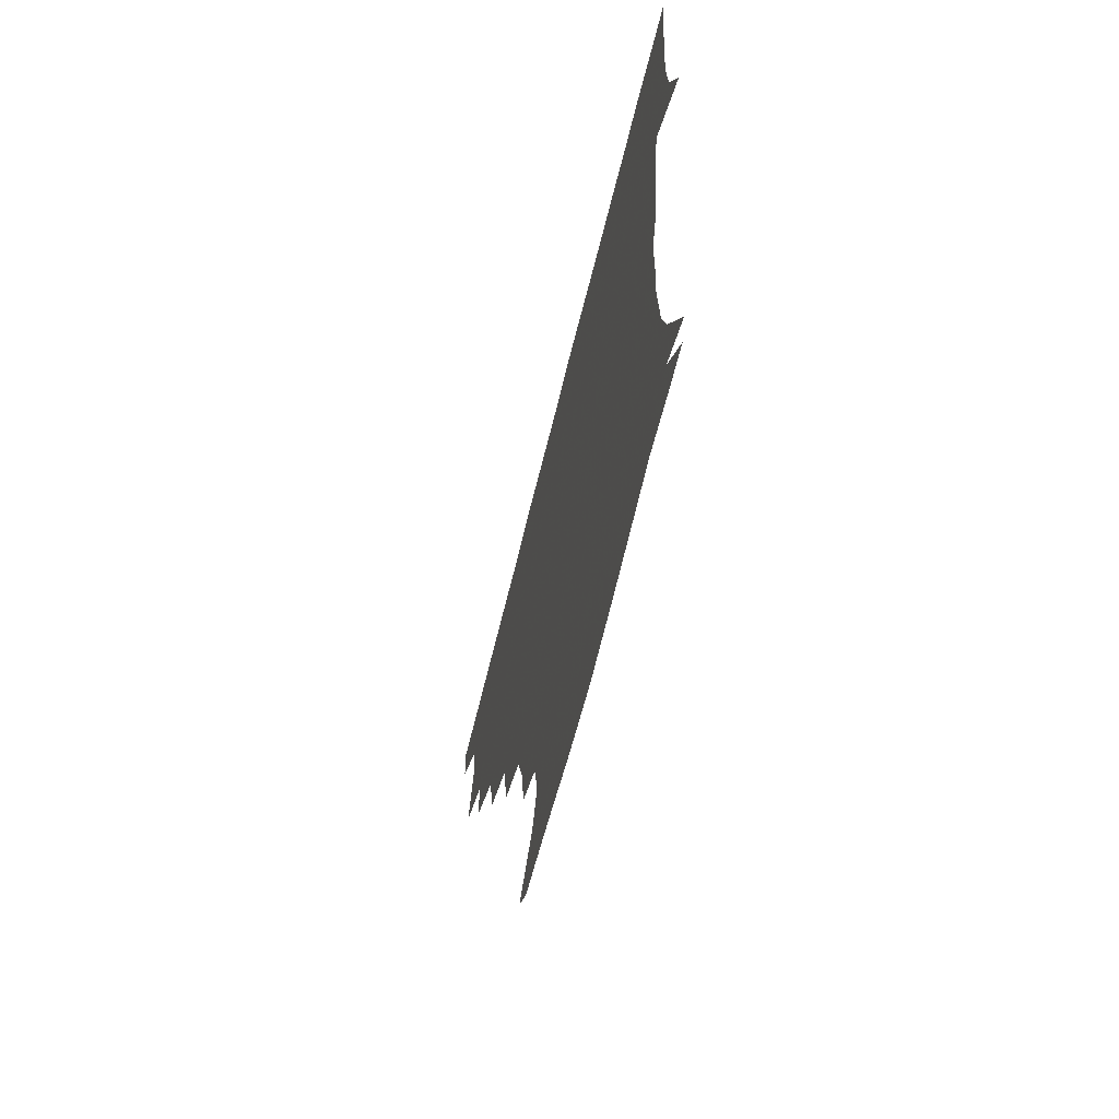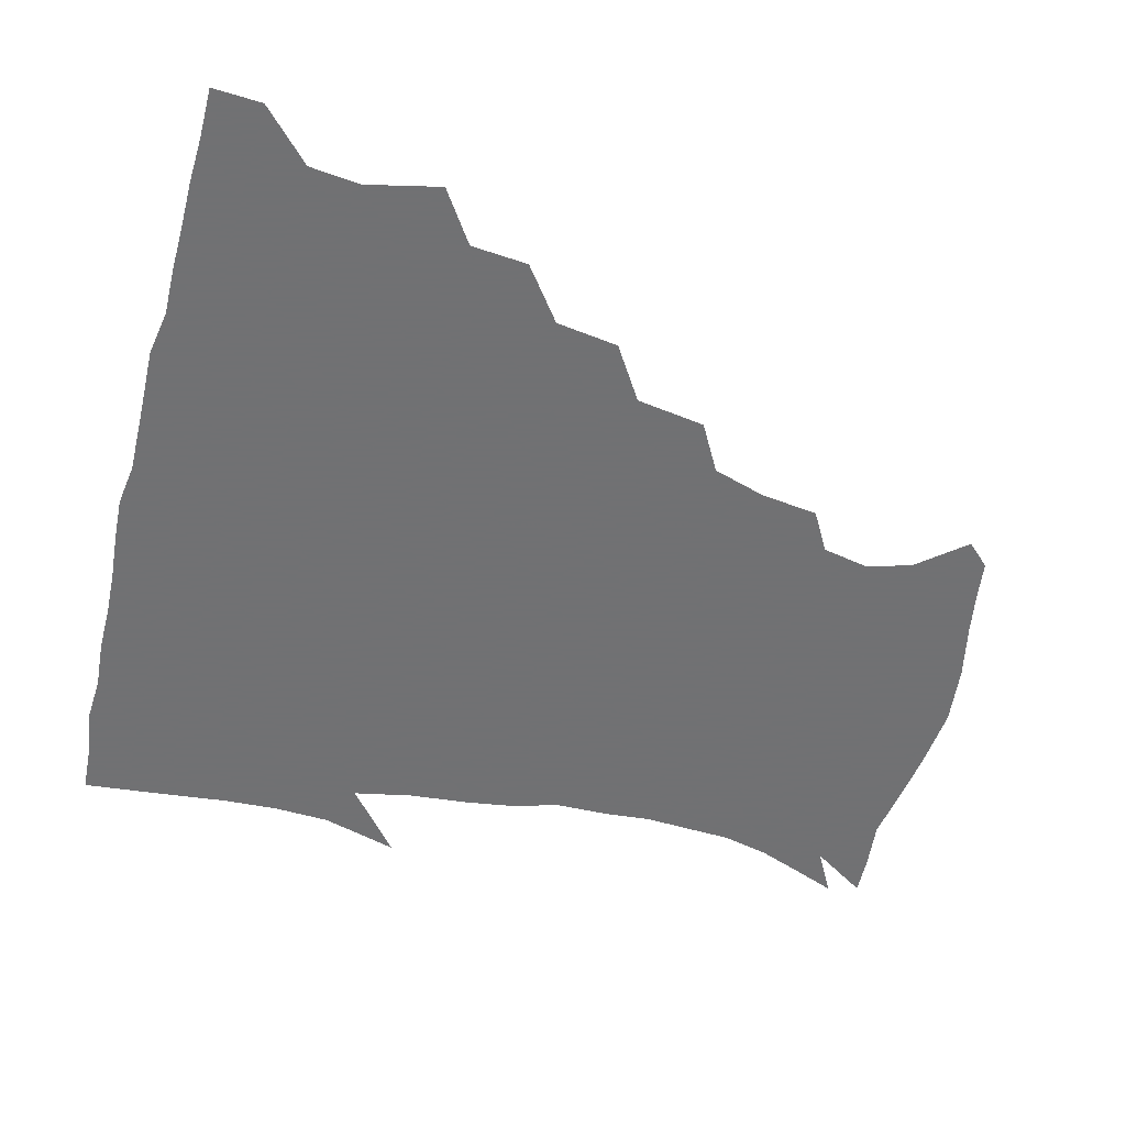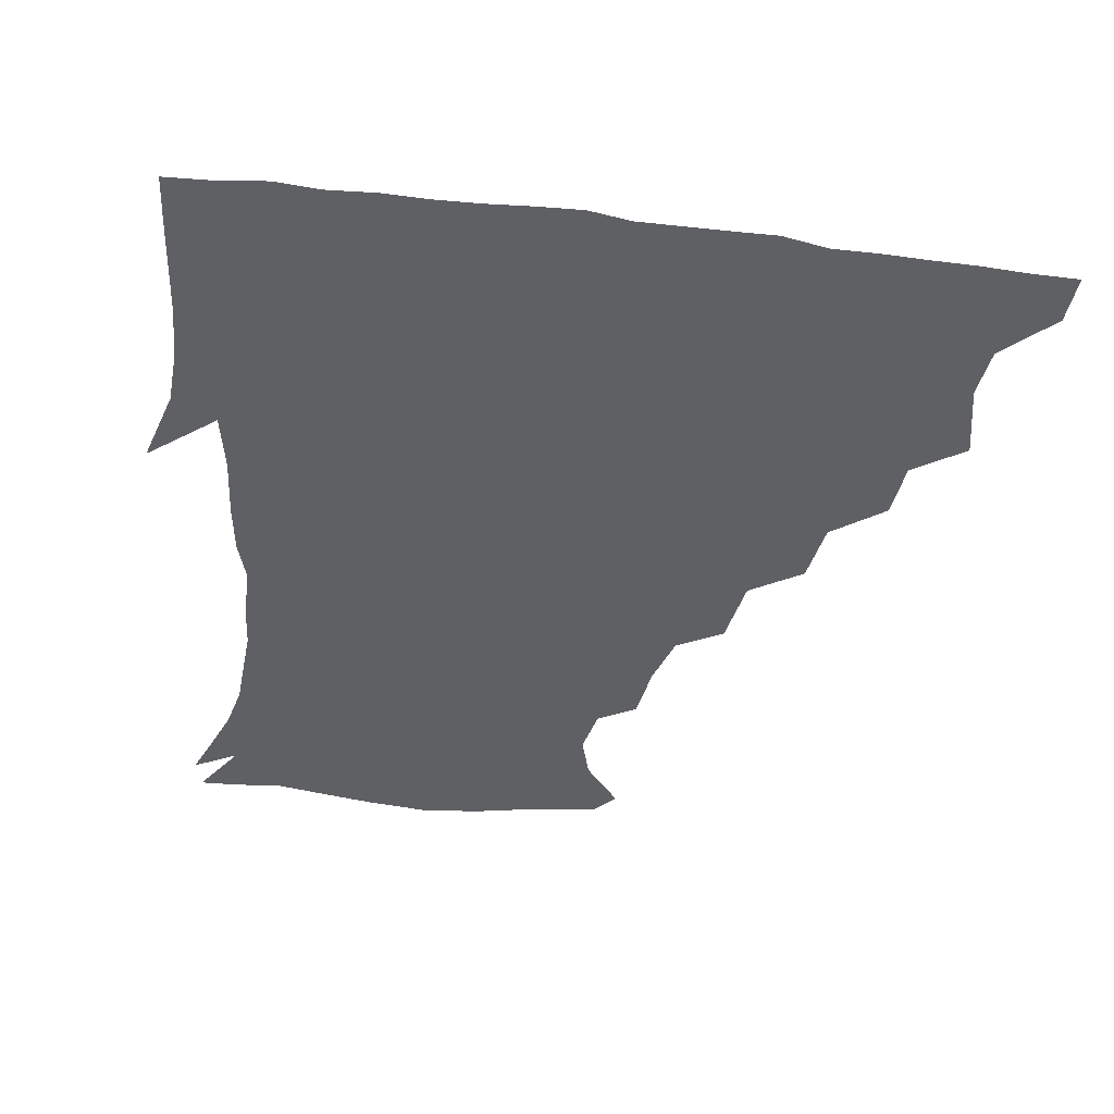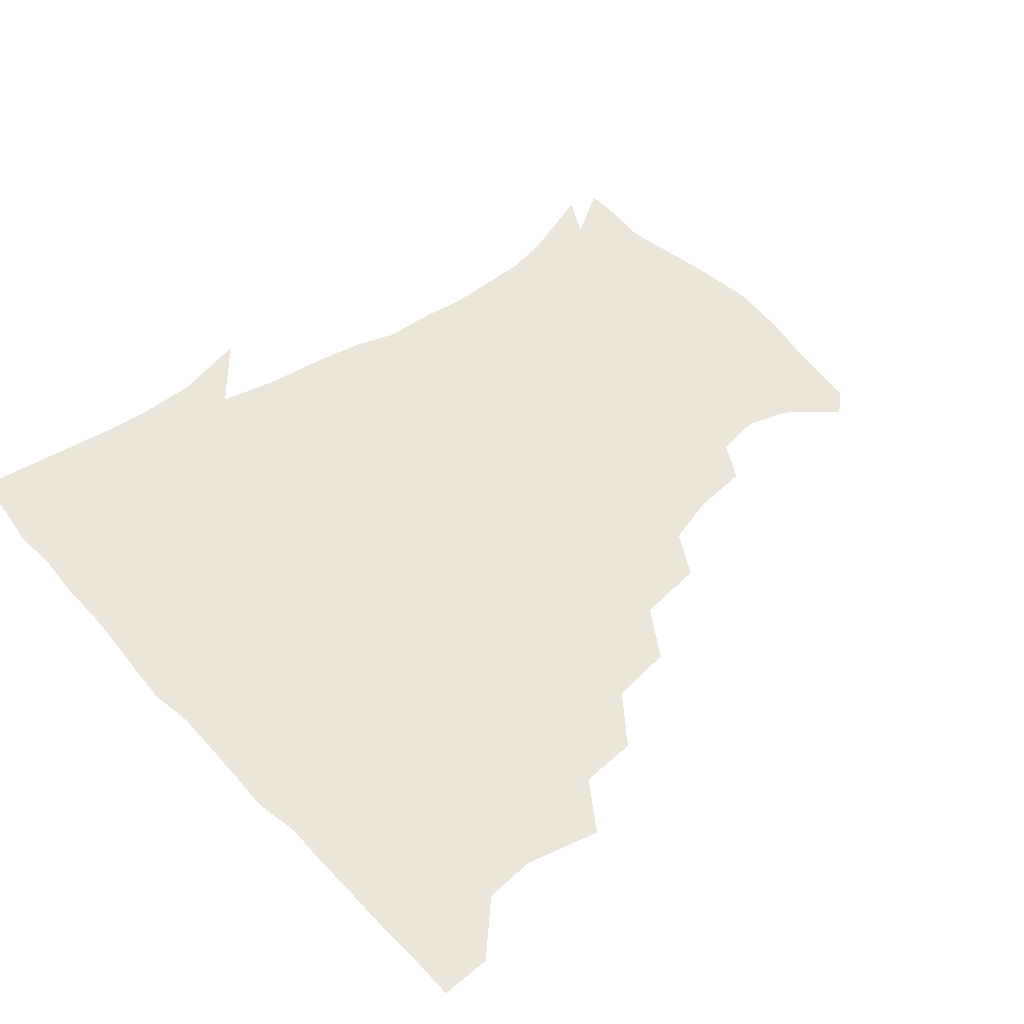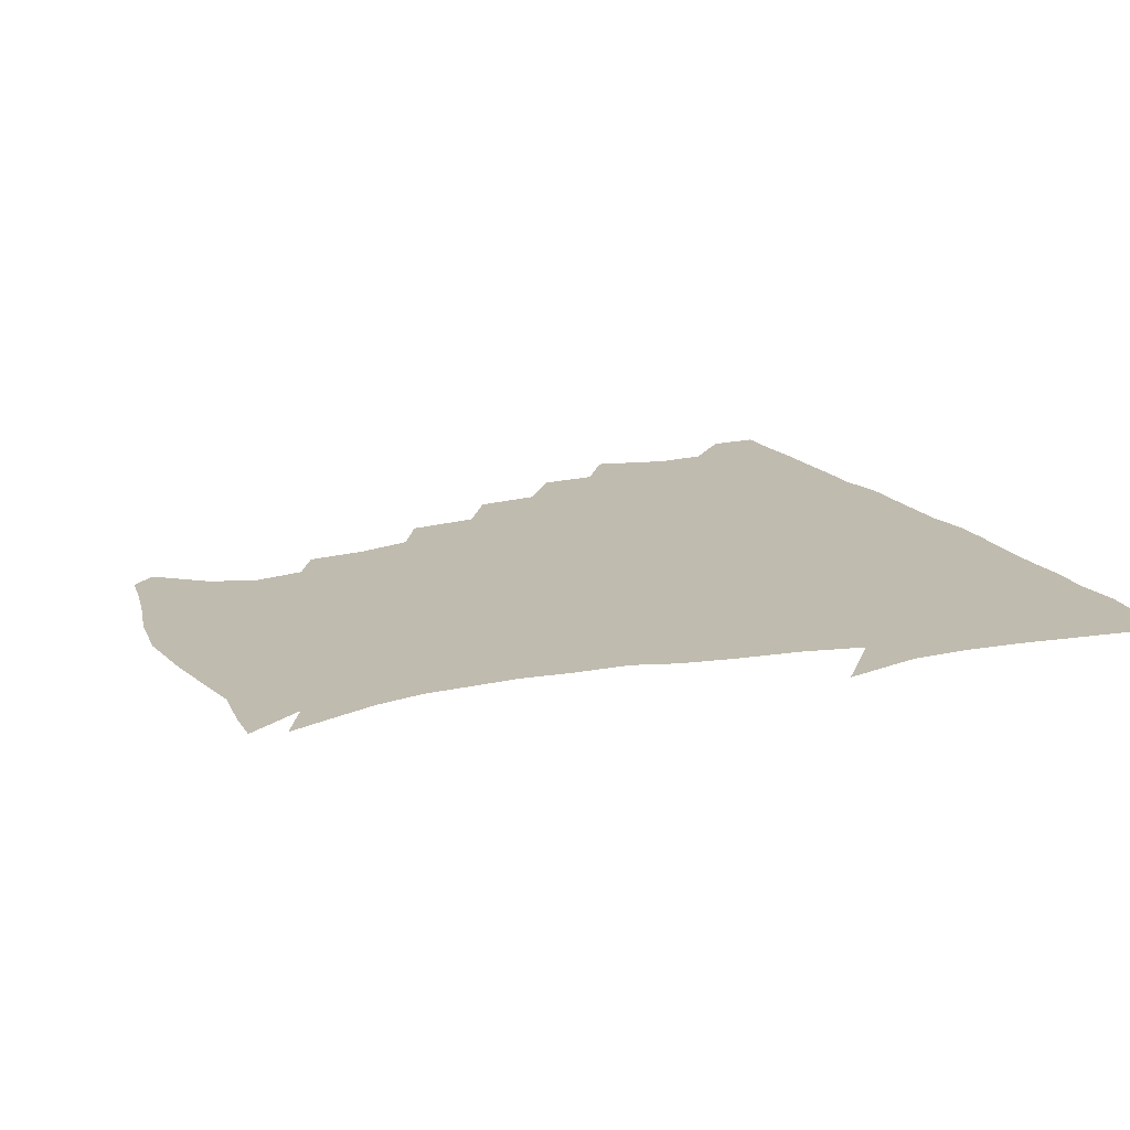
<metadata>
{"format":"obj","ext":"obj","renderer":"f3d","projection":"perspective","resolution":1024,"background":"white","views":[{"elev":-67.7,"azim":76.0,"up":"+Y"},{"elev":-55.3,"azim":-104.5,"up":"+Z"},{"elev":-43.3,"azim":171.7,"up":"+Z"},{"elev":48.1,"azim":-130.1,"up":"+Z"},{"elev":16.2,"azim":66.5,"up":"+Z"}]}
</metadata>
<code>
v 436.5 404.5 0
v 435.6 420.6 0
v 449.2 347.9 0
v 454.6 372.2 0
v 452.8 388.7 0
v 452.5 404.9 0
v 451.5 420.7 0
v 467.8 317.8 0
v 466.2 336.5 0
v 470.1 359.7 0
v 469.9 375.6 0
v 468.4 390.4 0
v 467.4 405.6 0
v 466.7 421.3 0
v 488.1 284.3 0
v 485.2 304.7 0
v 486 328.7 0
v 484.2 344.4 0
v 485.5 362.4 0
v 484.5 376.9 0
v 483.4 391.1 0
v 482.5 406 0
v 481.9 421.3 0
v 509 250.6 0
v 505.6 273.1 0
v 501.6 293 0
v 501.1 315.1 0
v 501.1 333 0
v 501 349.4 0
v 499.4 362.7 0
v 498.8 377.2 0
v 498 391.5 0
v 497.4 405.8 0
v 496.8 421.6 0
v 532 205.9 0
v 529.6 224.7 0
v 524.3 242 0
v 520.5 263.1 0
v 518.1 281.7 0
v 515.5 298.1 0
v 514.7 315.9 0
v 515.4 334.9 0
v 514.9 349.5 0
v 514 363.2 0
v 513.3 377.4 0
v 512.6 391.7 0
v 512 406.6 0
v 511.8 421.3 0
v 530.7 153 0
v 543.5 168.8 0
v 547.9 183.1 0
v 544.8 198.6 0
v 541.9 219.1 0
v 538.4 233.8 0
v 535 251.6 0
v 532.5 267.8 0
v 531.6 287.8 0
v 530.5 304.1 0
v 530.4 320.6 0
v 529.6 335.2 0
v 529.2 349.4 0
v 528.8 363.5 0
v 527.7 377.5 0
v 527.5 391.8 0
v 527 406.7 0
v 526.9 423.9 0
v 537.7 145.5 0
v 547.3 158.6 0
v 555.9 176.6 0
v 555.6 188.6 0
v 553.9 207.8 0
v 552.4 225.9 0
v 549.6 242.5 0
v 547.3 256.1 0
v 546.1 272.9 0
v 545.2 290.9 0
v 544.7 306.1 0
v 544.7 321.9 0
v 543.5 334.5 0
v 543.8 349.7 0
v 543.7 363.7 0
v 543.4 377.4 0
v 542.8 391.6 0
v 541.7 407.3 0
v 541.2 423.5 0
v 549 144 0
v 561.7 162.2 0
v 566.6 181.6 0
v 566.5 196.2 0
v 564.7 213.5 0
v 563.9 231.9 0
v 561.7 245 0
v 560.4 261 0
v 560.5 277.4 0
v 559.2 291.5 0
v 558.6 307 0
v 558.8 322.7 0
v 558.1 335.1 0
v 558.5 349.8 0
v 558.2 363.5 0
v 557.9 377.3 0
v 557.8 391.2 0
v 557 406 0
v 555.7 423.2 0
v 563.5 141.6 0
v 576 165.3 0
v 577.8 181.5 0
v 577.5 198.9 0
v 577.2 213.7 0
v 575 232.6 0
v 574.5 246.3 0
v 573.4 261.2 0
v 573.5 278.7 0
v 573.4 294.3 0
v 573 308.5 0
v 572.8 322 0
v 572.9 335.8 0
v 573.3 350.4 0
v 572.5 363.5 0
v 572.6 377.3 0
v 572.4 391.3 0
v 571.4 406.6 0
v 570.2 423 0
v 581.4 137.8 0
v 588.6 164.9 0
v 590.5 184.5 0
v 589.1 200.8 0
v 589.3 219.7 0
v 587.9 233.9 0
v 587.7 247.9 0
v 586.9 262.7 0
v 586.7 280.8 0
v 587.1 295.5 0
v 587.1 307.9 0
v 587.1 322 0
v 587.3 336.3 0
v 587.8 350.4 0
v 588.2 364.1 0
v 587.6 377.5 0
v 587.1 391.2 0
v 585.8 407.5 0
v 584.1 425 0
v 601 135.6 0
v 601.8 166.1 0
v 602.9 186.2 0
v 602.2 202.3 0
v 601.2 219.4 0
v 599.9 234.2 0
v 600.7 249.6 0
v 600.7 264.5 0
v 600.2 280.3 0
v 600.5 294.4 0
v 601 307.8 0
v 601.2 322.9 0
v 601.4 335.4 0
v 602.3 351.3 0
v 602.3 364.3 0
v 602.1 377.8 0
v 601.6 392 0
v 600.7 406.9 0
v 598.5 424.3 0
v 622 137.6 0
v 617.2 161.2 0
v 615.2 184.3 0
v 614.1 202.2 0
v 613.2 219.8 0
v 613.7 231.1 0
v 612.6 248.8 0
v 613.2 264.3 0
v 613.6 279.4 0
v 614 293.6 0
v 614.7 309.9 0
v 615.3 322.5 0
v 615.9 337.6 0
v 616.2 351.5 0
v 616.7 364.3 0
v 617.1 377.9 0
v 616.9 391.7 0
v 615.9 406.4 0
v 613.4 423.1 0
v 639.8 140.3 0
v 631.4 162 0
v 627.1 184.8 0
v 625.9 202.2 0
v 624.8 219 0
v 625.6 233.9 0
v 625.8 248.8 0
v 626.3 262.6 0
v 626.8 277.3 0
v 627.7 292.1 0
v 628.2 307.6 0
v 628.8 323.4 0
v 629.9 337.2 0
v 630.3 350.3 0
v 631 364.5 0
v 631.5 378.1 0
v 631.7 391.8 0
v 630.9 406.2 0
v 628.5 422.4 0
v 655.7 142.8 0
v 645.7 161.6 0
v 639.1 183.7 0
v 637.6 200.4 0
v 636.7 216.9 0
v 637.7 229.7 0
v 637.3 246.9 0
v 638.6 261 0
v 639.9 274.4 0
v 640.6 290.6 0
v 641.3 307.3 0
v 642.8 320.6 0
v 643.1 337.8 0
v 644.2 350.3 0
v 644.9 364.8 0
v 645.7 378.4 0
v 646.7 391.8 0
v 646.2 405.7 0
v 643.4 422.6 0
v 671.4 141.2 0
v 658.4 161.7 0
v 652.9 178.6 0
v 649.1 197 0
v 647.6 214.1 0
v 648.3 228.5 0
v 649.1 242.3 0
v 650.2 257.4 0
v 651.8 272 0
v 652.9 288.5 0
v 654.3 304.4 0
v 655.9 320.3 0
v 656.6 336.2 0
v 657.4 351 0
v 658.7 364.1 0
v 659.5 377.6 0
v 660.4 391.9 0
v 660.8 405.5 0
v 659.3 421.4 0
v 684.2 140.6 0
v 672.5 158.6 0
v 665.7 174.9 0
v 661.9 190.1 0
v 659.3 207 0
v 659.3 221.6 0
v 659.7 236.3 0
v 660.9 251.8 0
v 662.3 268.2 0
v 665.3 281.9 0
v 667 298.7 0
v 668.5 316.9 0
v 669.5 335.2 0
v 670.8 348.4 0
v 671.7 364.6 0
v 673.1 378.3 0
v 674.3 391.8 0
v 675 405.7 0
v 674.1 422.3 0
v 686.9 150.7 0
v 682 163.3 0
v 676.1 178.7 0
v 672.7 193.7 0
v 672.1 207.3 0
v 671.3 223.4 0
v 672.6 237.7 0
v 673 256.5 0
v 677.2 269.9 0
v 679.7 286.9 0
v 681.7 307.3 0
v 685.6 326.7 0
v 682.5 347.4 0
v 684 361.9 0
v 686.4 376 0
v 688 390.9 0
v 689.4 405.1 0
v 690.2 420.2 0
v 707.4 308.8 0
v 700.4 333.9 0
v 699.6 352.1 0
v 700.5 370.1 0
v 702.4 387.7 0
v 704.1 403.9 0
v 705.6 419.4 0
f 5 6 1
f 1 6 2
f 6 7 2
f 9 10 3
f 3 10 4
f 10 11 4
f 4 11 5
f 11 12 5
f 5 12 6
f 12 13 6
f 6 13 7
f 13 14 7
f 16 17 8
f 8 17 9
f 17 18 9
f 9 18 10
f 18 19 10
f 10 19 11
f 19 20 11
f 11 20 12
f 20 21 12
f 12 21 13
f 21 22 13
f 13 22 14
f 22 23 14
f 25 26 15
f 15 26 16
f 26 27 16
f 16 27 17
f 27 28 17
f 17 28 18
f 28 29 18
f 18 29 19
f 29 30 19
f 19 30 20
f 30 31 20
f 20 31 21
f 31 32 21
f 21 32 22
f 32 33 22
f 22 33 23
f 33 34 23
f 37 38 24
f 24 38 25
f 38 39 25
f 25 39 26
f 39 40 26
f 26 40 27
f 40 41 27
f 27 41 28
f 41 42 28
f 28 42 29
f 42 43 29
f 29 43 30
f 43 44 30
f 30 44 31
f 44 45 31
f 31 45 32
f 45 46 32
f 32 46 33
f 46 47 33
f 33 47 34
f 47 48 34
f 52 53 35
f 35 53 36
f 53 54 36
f 36 54 37
f 54 55 37
f 37 55 38
f 55 56 38
f 38 56 39
f 56 57 39
f 39 57 40
f 57 58 40
f 40 58 41
f 58 59 41
f 41 59 42
f 59 60 42
f 42 60 43
f 60 61 43
f 43 61 44
f 61 62 44
f 44 62 45
f 62 63 45
f 45 63 46
f 63 64 46
f 46 64 47
f 64 65 47
f 47 65 48
f 65 66 48
f 67 68 49
f 49 68 50
f 68 69 50
f 50 69 51
f 69 70 51
f 51 70 52
f 70 71 52
f 52 71 53
f 71 72 53
f 53 72 54
f 72 73 54
f 54 73 55
f 73 74 55
f 55 74 56
f 74 75 56
f 56 75 57
f 75 76 57
f 57 76 58
f 76 77 58
f 58 77 59
f 77 78 59
f 59 78 60
f 78 79 60
f 60 79 61
f 79 80 61
f 61 80 62
f 80 81 62
f 62 81 63
f 81 82 63
f 63 82 64
f 82 83 64
f 64 83 65
f 83 84 65
f 65 84 66
f 84 85 66
f 67 86 68
f 86 87 68
f 68 87 69
f 87 88 69
f 69 88 70
f 88 89 70
f 70 89 71
f 89 90 71
f 71 90 72
f 90 91 72
f 72 91 73
f 91 92 73
f 73 92 74
f 92 93 74
f 74 93 75
f 93 94 75
f 75 94 76
f 94 95 76
f 76 95 77
f 95 96 77
f 77 96 78
f 96 97 78
f 78 97 79
f 97 98 79
f 79 98 80
f 98 99 80
f 80 99 81
f 99 100 81
f 81 100 82
f 100 101 82
f 82 101 83
f 101 102 83
f 83 102 84
f 102 103 84
f 84 103 85
f 103 104 85
f 86 105 87
f 105 106 87
f 87 106 88
f 106 107 88
f 88 107 89
f 107 108 89
f 89 108 90
f 108 109 90
f 90 109 91
f 109 110 91
f 91 110 92
f 110 111 92
f 92 111 93
f 111 112 93
f 93 112 94
f 112 113 94
f 94 113 95
f 113 114 95
f 95 114 96
f 114 115 96
f 96 115 97
f 115 116 97
f 97 116 98
f 116 117 98
f 98 117 99
f 117 118 99
f 99 118 100
f 118 119 100
f 100 119 101
f 119 120 101
f 101 120 102
f 120 121 102
f 102 121 103
f 121 122 103
f 103 122 104
f 122 123 104
f 105 124 106
f 124 125 106
f 106 125 107
f 125 126 107
f 107 126 108
f 126 127 108
f 108 127 109
f 127 128 109
f 109 128 110
f 128 129 110
f 110 129 111
f 129 130 111
f 111 130 112
f 130 131 112
f 112 131 113
f 131 132 113
f 113 132 114
f 132 133 114
f 114 133 115
f 133 134 115
f 115 134 116
f 134 135 116
f 116 135 117
f 135 136 117
f 117 136 118
f 136 137 118
f 118 137 119
f 137 138 119
f 119 138 120
f 138 139 120
f 120 139 121
f 139 140 121
f 121 140 122
f 140 141 122
f 122 141 123
f 141 142 123
f 124 143 125
f 143 144 125
f 125 144 126
f 144 145 126
f 126 145 127
f 145 146 127
f 127 146 128
f 146 147 128
f 128 147 129
f 147 148 129
f 129 148 130
f 148 149 130
f 130 149 131
f 149 150 131
f 131 150 132
f 150 151 132
f 132 151 133
f 151 152 133
f 133 152 134
f 152 153 134
f 134 153 135
f 153 154 135
f 135 154 136
f 154 155 136
f 136 155 137
f 155 156 137
f 137 156 138
f 156 157 138
f 138 157 139
f 157 158 139
f 139 158 140
f 158 159 140
f 140 159 141
f 159 160 141
f 141 160 142
f 160 161 142
f 143 162 144
f 162 163 144
f 144 163 145
f 163 164 145
f 145 164 146
f 164 165 146
f 146 165 147
f 165 166 147
f 147 166 148
f 166 167 148
f 148 167 149
f 167 168 149
f 149 168 150
f 168 169 150
f 150 169 151
f 169 170 151
f 151 170 152
f 170 171 152
f 152 171 153
f 171 172 153
f 153 172 154
f 172 173 154
f 154 173 155
f 173 174 155
f 155 174 156
f 174 175 156
f 156 175 157
f 175 176 157
f 157 176 158
f 176 177 158
f 158 177 159
f 177 178 159
f 159 178 160
f 178 179 160
f 160 179 161
f 179 180 161
f 162 181 163
f 181 182 163
f 163 182 164
f 182 183 164
f 164 183 165
f 183 184 165
f 165 184 166
f 184 185 166
f 166 185 167
f 185 186 167
f 167 186 168
f 186 187 168
f 168 187 169
f 187 188 169
f 169 188 170
f 188 189 170
f 170 189 171
f 189 190 171
f 171 190 172
f 190 191 172
f 172 191 173
f 191 192 173
f 173 192 174
f 192 193 174
f 174 193 175
f 193 194 175
f 175 194 176
f 194 195 176
f 176 195 177
f 195 196 177
f 177 196 178
f 196 197 178
f 178 197 179
f 197 198 179
f 179 198 180
f 198 199 180
f 181 200 182
f 200 201 182
f 182 201 183
f 201 202 183
f 183 202 184
f 202 203 184
f 184 203 185
f 203 204 185
f 185 204 186
f 204 205 186
f 186 205 187
f 205 206 187
f 187 206 188
f 206 207 188
f 188 207 189
f 207 208 189
f 189 208 190
f 208 209 190
f 190 209 191
f 209 210 191
f 191 210 192
f 210 211 192
f 192 211 193
f 211 212 193
f 193 212 194
f 212 213 194
f 194 213 195
f 213 214 195
f 195 214 196
f 214 215 196
f 196 215 197
f 215 216 197
f 197 216 198
f 216 217 198
f 198 217 199
f 217 218 199
f 200 219 201
f 219 220 201
f 201 220 202
f 220 221 202
f 202 221 203
f 221 222 203
f 203 222 204
f 222 223 204
f 204 223 205
f 223 224 205
f 205 224 206
f 224 225 206
f 206 225 207
f 225 226 207
f 207 226 208
f 226 227 208
f 208 227 209
f 227 228 209
f 209 228 210
f 228 229 210
f 210 229 211
f 229 230 211
f 211 230 212
f 230 231 212
f 212 231 213
f 231 232 213
f 213 232 214
f 232 233 214
f 214 233 215
f 233 234 215
f 215 234 216
f 234 235 216
f 216 235 217
f 235 236 217
f 217 236 218
f 236 237 218
f 219 238 220
f 238 239 220
f 220 239 221
f 239 240 221
f 221 240 222
f 240 241 222
f 222 241 223
f 241 242 223
f 223 242 224
f 242 243 224
f 224 243 225
f 243 244 225
f 225 244 226
f 244 245 226
f 226 245 227
f 245 246 227
f 227 246 228
f 246 247 228
f 228 247 229
f 247 248 229
f 229 248 230
f 248 249 230
f 230 249 231
f 249 250 231
f 231 250 232
f 250 251 232
f 232 251 233
f 251 252 233
f 233 252 234
f 252 253 234
f 234 253 235
f 253 254 235
f 235 254 236
f 254 255 236
f 236 255 237
f 255 256 237
f 239 257 240
f 257 258 240
f 240 258 241
f 258 259 241
f 241 259 242
f 259 260 242
f 242 260 243
f 260 261 243
f 243 261 244
f 261 262 244
f 244 262 245
f 262 263 245
f 245 263 246
f 263 264 246
f 246 264 247
f 264 265 247
f 247 265 248
f 265 266 248
f 248 266 249
f 266 267 249
f 249 267 250
f 267 268 250
f 250 268 251
f 268 269 251
f 251 269 252
f 269 270 252
f 252 270 253
f 270 271 253
f 253 271 254
f 271 272 254
f 254 272 255
f 272 273 255
f 255 273 256
f 273 274 256
f 268 275 269
f 275 276 269
f 269 276 270
f 276 277 270
f 270 277 271
f 277 278 271
f 271 278 272
f 278 279 272
f 272 279 273
f 279 280 273
f 273 280 274
f 280 281 274

</code>
